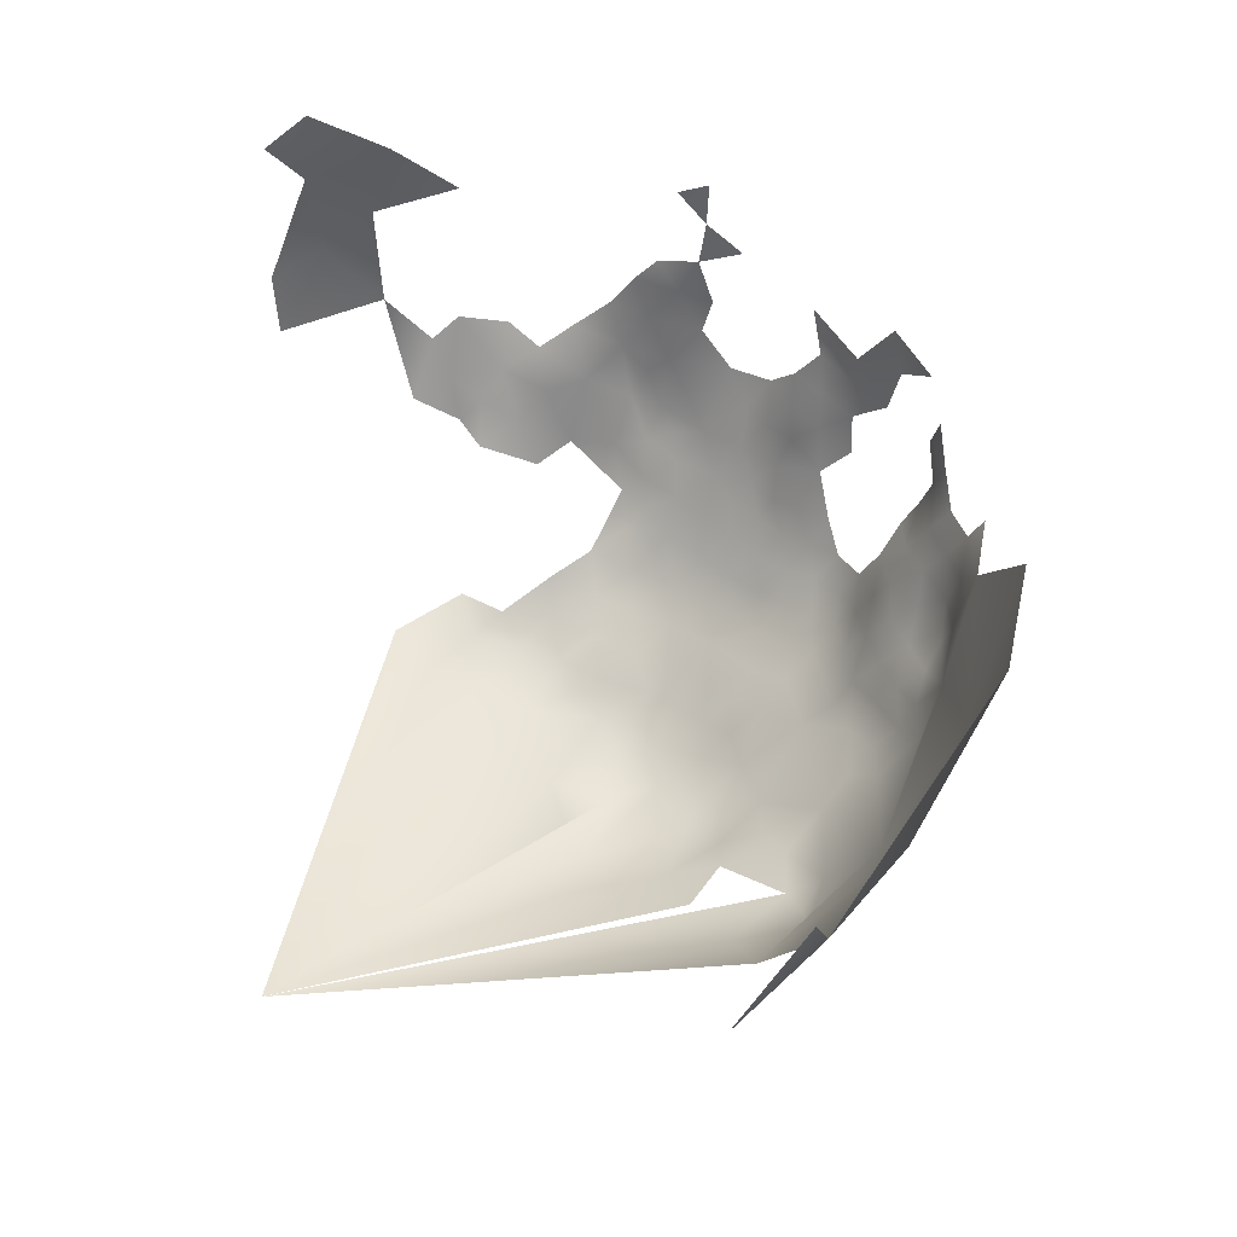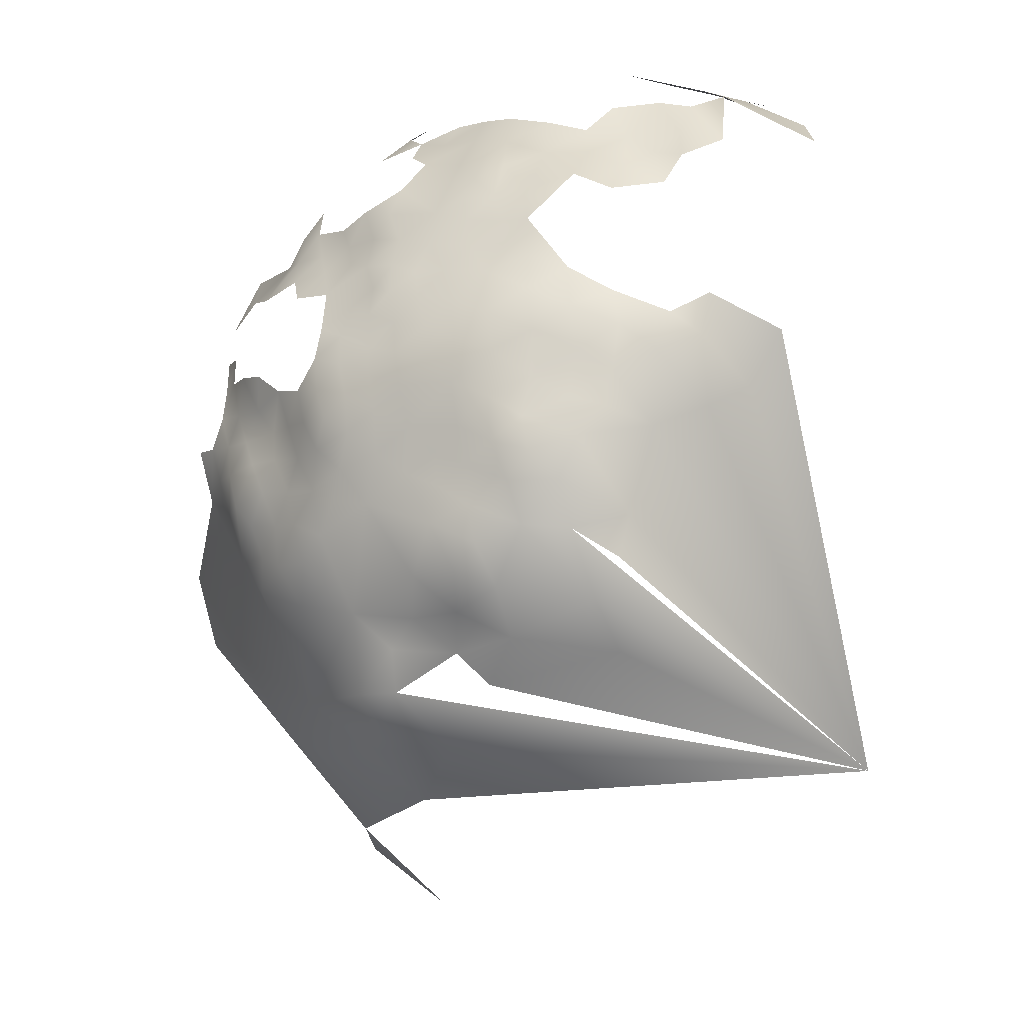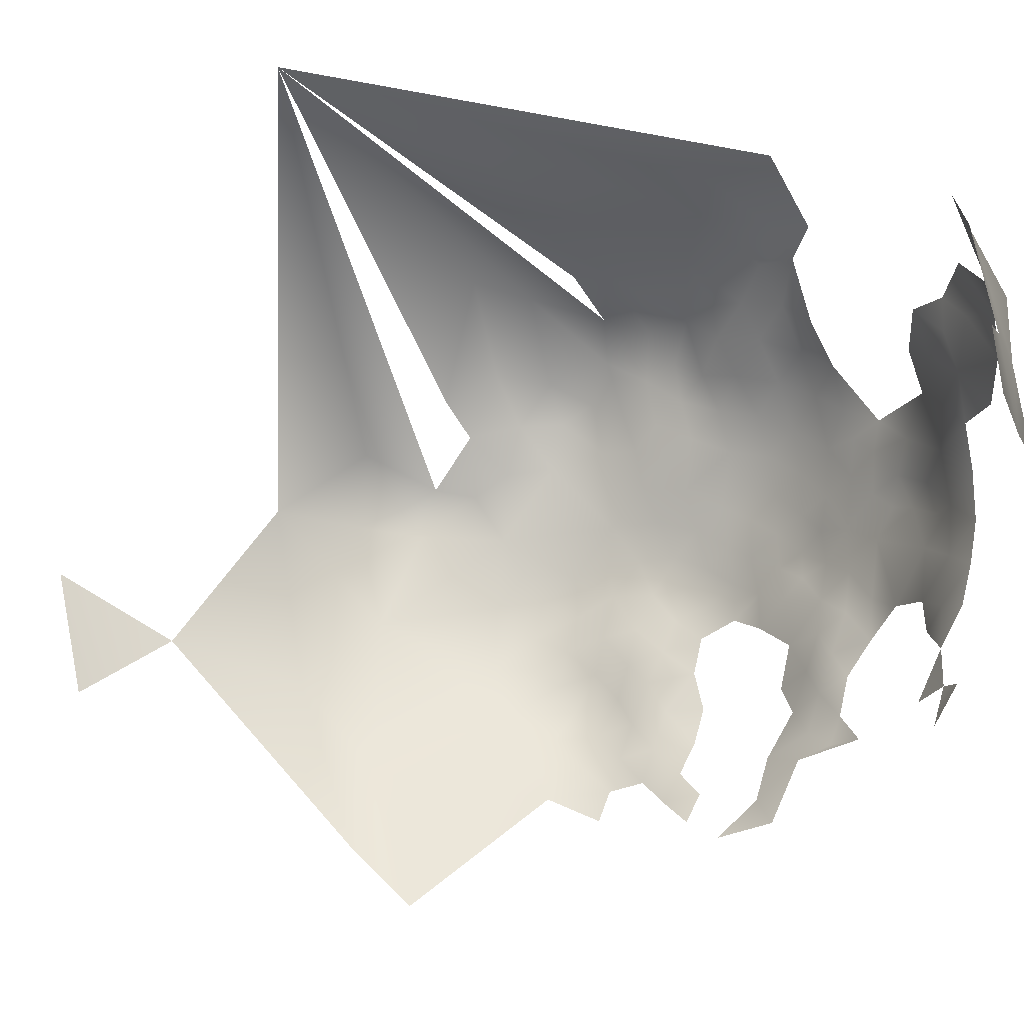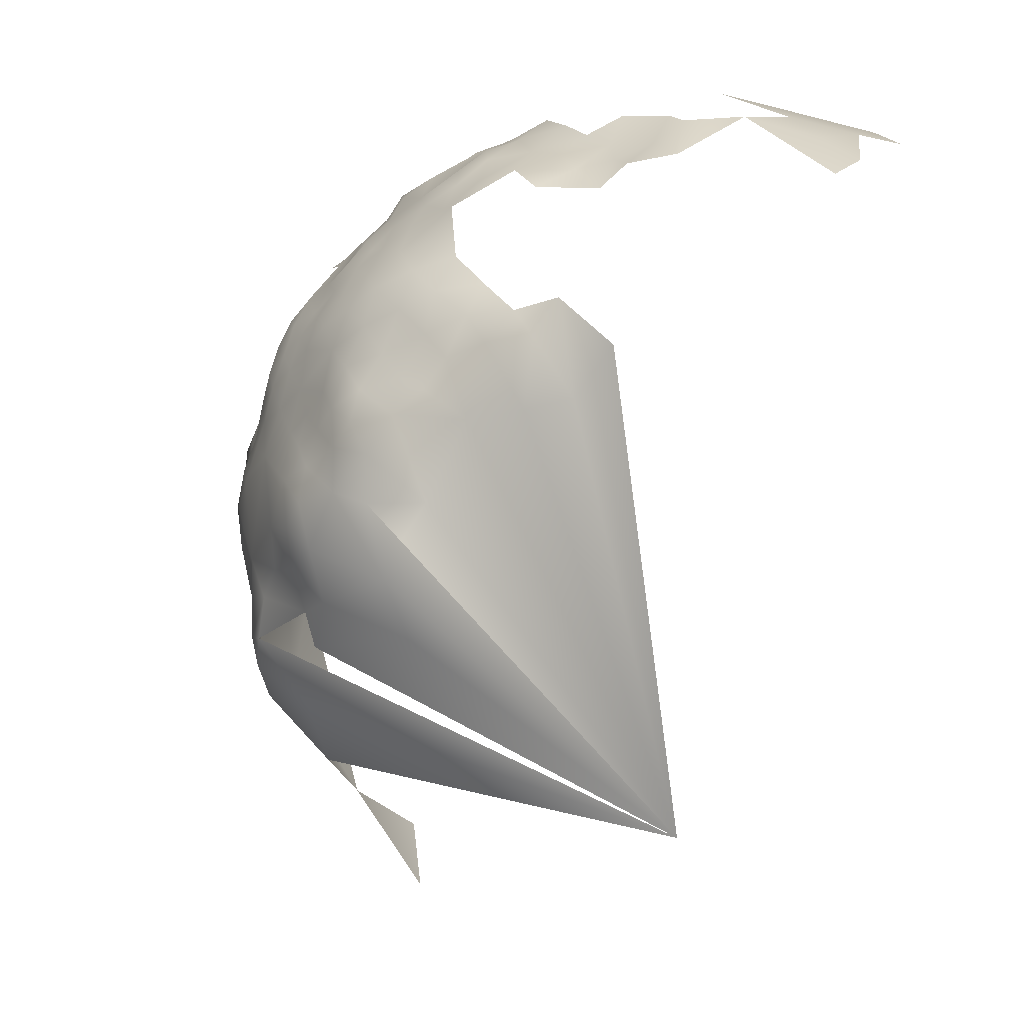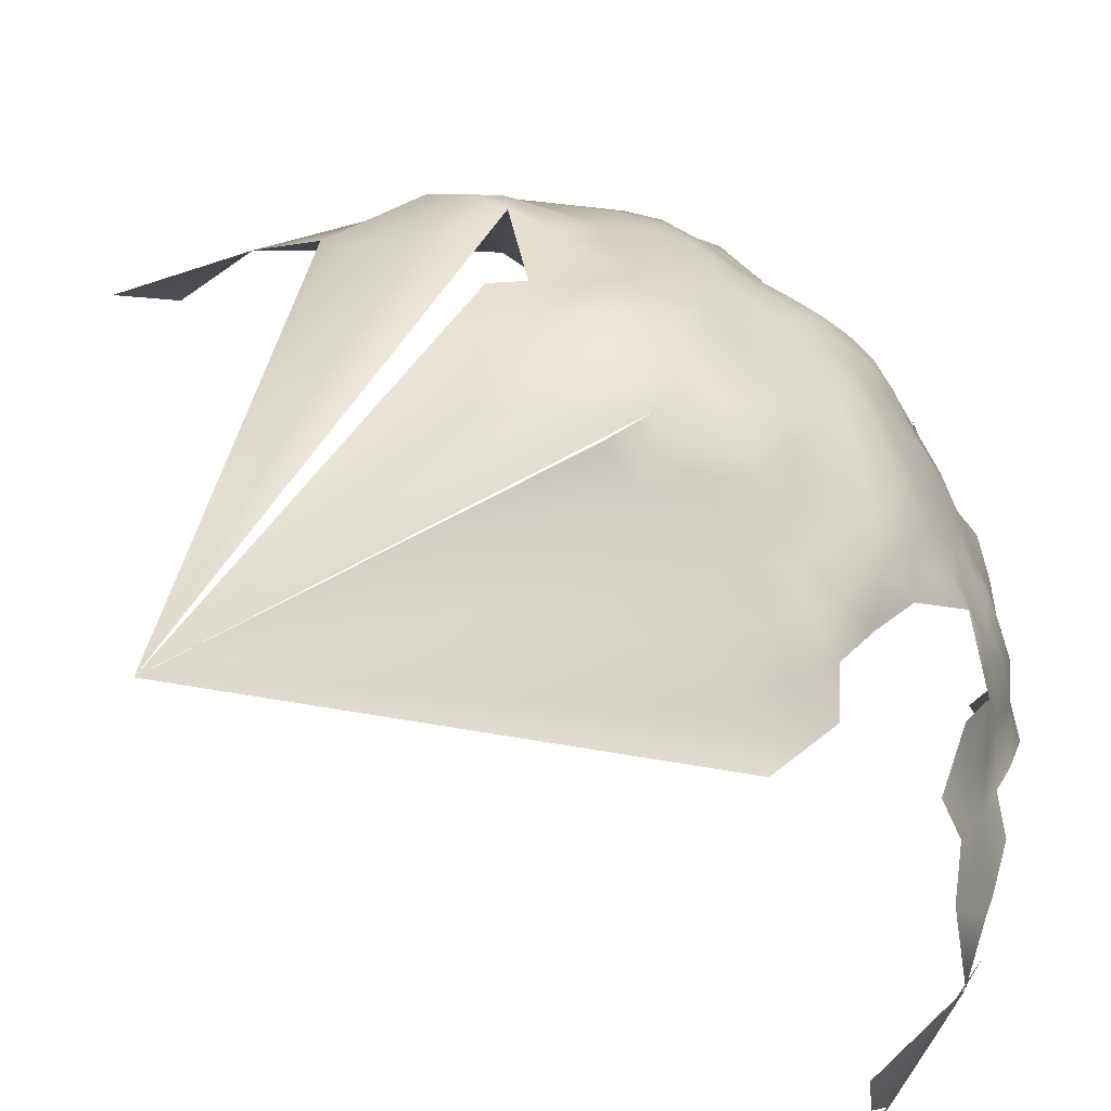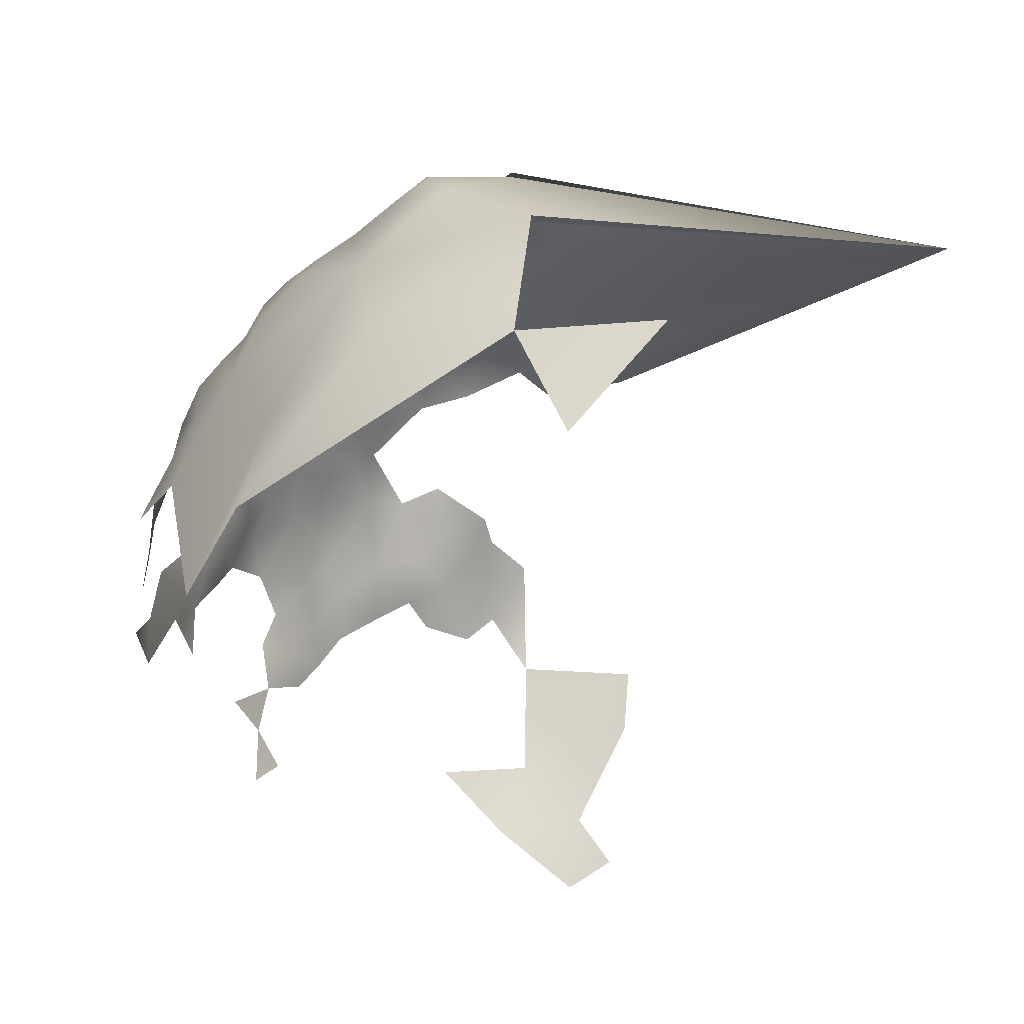
<metadata>
{"format":"obj","ext":"obj","renderer":"f3d","projection":"perspective","resolution":1024,"background":"white","views":[{"elev":-50.0,"azim":6.4,"up":"+Z"},{"elev":19.8,"azim":177.6,"up":"+Z"},{"elev":-60.7,"azim":-86.5,"up":"+Y"},{"elev":17.2,"azim":-145.9,"up":"+Z"},{"elev":57.1,"azim":-69.9,"up":"+Y"},{"elev":-10.9,"azim":154.1,"up":"+Y"}]}
</metadata>
<code>
v -630.3 227.5 -515.5
v -629.9 226.7 -523
v -633.8 230.5 -518.2
v -626.1 223 -517.4
v -638.3 234 -521.5
v -633.3 228.9 -510.2
v -628.9 224.1 -510
v -632.1 224.7 -504.1
v -636.6 227.5 -499.8
v -632.8 223.3 -497.8
v -634.1 222.8 -492.6
v -630.6 218.9 -494.6
v -629.6 218.4 -500.9
v -632.9 219.1 -489.3
v -627.9 214 -496.8
v -629.7 214.5 -490.7
v -625.6 214.3 -502.5
v -626.3 209.8 -492.2
v -625.3 209.3 -499.5
v -637.5 223 -489.1
v -636.6 219.1 -485
v -632.6 214.8 -485.4
v -636.8 215.4 -481.5
v -641.2 219.3 -482.2
v -641.3 215.4 -478.1
v -638.6 210.4 -478
v -633.6 210.3 -481.7
v -634.3 204 -477.7
v -629.3 199.7 -479.4
v -633.9 197.2 -475.7
v -628.7 193.8 -478.1
v -633.2 191.7 -474.3
v -629.1 187.6 -476.3
v -638.3 200.6 -473.6
v -637.9 195.4 -472
v -641 206 -472.6
v -645.1 210 -471.3
v -644.5 214.7 -474.6
v -650.9 210.1 -468.2
v -646.2 205 -468.4
v -642 200.3 -469.4
v -622.8 204.9 -491.1
v -622.7 205 -497
v -623.5 189.6 -482.4
v -649.1 218.3 -474.3
v -650 223.2 -477.8
v -654.2 221.9 -474
v -653.3 216.4 -470.7
v -645.3 219.3 -478.2
v -659.5 220 -470
v -657.5 214.6 -467.1
v -662.7 217.1 -466.4
v -662.7 212.5 -463.9
v -656.9 209.6 -464.3
v -661.4 207.2 -460.9
v -656.7 205.9 -461.7
v -652.1 204.1 -464.3
v -648.8 213.4 -471.8
v -619.9 199.9 -492.8
v -619 200.1 -499.4
v -618 194.6 -495.5
v -615.8 195.7 -501.3
v -618 188.9 -492.8
v -616.3 189.7 -498.4
v -617.1 200.8 -504.5
v -615.5 201.1 -510.4
v -620.4 205.3 -502.3
v -614 196.4 -506.4
v -616.4 184.1 -495.1
v -621.2 182.2 -484.7
v -617.1 178.9 -490.7
v -645.4 223.9 -481.8
v -642 211 -474.9
v -627.8 219.4 -506.2
v -623.5 215.3 -507.5
v -625.6 219.1 -512.1
v -632.7 186.3 -471.8
v -629.8 183.1 -473.5
v -633.2 179.3 -469.7
v -627.3 183.2 -478.3
v -621.7 210.6 -504.3
v -617.6 206.6 -507.7
v -618.8 211.6 -511.3
v -617.2 206.2 -515
v -619.6 210.8 -521.9
v -640.5 232.4 -503.8
v -642.3 230.3 -496.2
v -635.4 228.6 -504.5
v -649.8 227.6 -481.9
v -654 231 -484.5
v -654.7 227.7 -478.7
v -660.4 230.9 -479.8
v -659.4 226.7 -474.7
v -646 227.6 -486.1
v -659.5 234.7 -485.8
v -666.1 233.8 -483
v -666.5 229.8 -476.7
v -673 232 -479.4
v -672.2 228.3 -473.4
v -666 225.4 -471.3
v -641.2 223.5 -485.6
v -666.4 215.5 -462.8
v -666.4 219.8 -467.7
v -666.8 208.6 -459.6
v -674 208.9 -457.1
v -636.9 190.5 -470.2
v -640.7 194.1 -466.3
v -653.9 181.7 -457.7
v -650.1 176.2 -458.5
v -643.1 173.2 -462
v -648.3 169.2 -459.1
v -656.6 177.2 -455.5
v -642.1 227.2 -490.3
v -647.4 231.1 -491.8
v -651.2 234.5 -494.8
v -651.8 237.3 -499.3
v -656.1 237.7 -495.9
v -654.8 234.6 -490.4
v -647.2 233.7 -498.5
v -659.6 238.5 -491.7
v -656.2 241 -501
v -650.4 239.6 -504.4
v -657.1 244.1 -506
v -660.3 245.7 -512.6
v -664.2 244.4 -503
v -654 243.6 -510.9
v -654.4 242.9 -517.8
v -647.8 239.9 -512.9
v -647.6 239.1 -520.3
v -644.3 238.1 -525.9
v -654.4 239.9 -525.9
v -644.8 240.4 -532.2
v -664.5 237.7 -488.1
v -665.3 241.1 -492.3
v -669.8 243.4 -496.2
v -672.8 240.3 -490.3
v -671.5 245.6 -503.3
v -680.7 242.7 -502.4
v -662.1 241.4 -497
v -662.6 245.4 -521.1
v -653.1 238.4 -542.9
v -642.5 238.2 -538.1
v -641.8 234.6 -544.8
v -639 235.3 -534.8
v -649 228.4 -557
v -611.5 192.3 -508.3
v -613.5 195.9 -516
v -616 202.6 -515.2
v -637.8 226.6 -493.8
v -621.5 215.4 -513.5
v -623.3 218 -517.7
v -623.1 218.8 -523.8
v -678.8 246.6 -507.7
v -675.4 246.3 -514.8
v -679.3 245.6 -523.7
v -682.2 204.2 -456.9
v -683.6 196 -453.9
v -687.7 201.1 -455.3
v -677.2 192.7 -453.2
v -676.9 199.8 -455.4
v -670 198 -455.8
v -671.3 189.6 -452.5
v -681.7 189.4 -450.2
v -689.7 187.8 -449.7
v -663.3 200.9 -457.4
v -664 192.8 -455
v -665.1 186 -452.5
v -658.9 187.1 -456
v -656.4 193.7 -458.5
v -660.3 197 -456.6
v -658.6 202.1 -459.3
v -660.8 181.2 -453.8
v -686.1 164.9 -448.7
v -695.1 154.8 -452.3
v -679.8 211.7 -458.9
v -688.6 207.1 -458.9
v -652.2 163.8 -458
v -647.2 161 -461.5
v -659.4 243.8 -529.7
v -671.8 236.2 -485.6
v -644.8 199.3 -465.6
v -646.8 193.6 -462.7
v -692.1 196.9 -452.9
v -698.7 200.3 -453.5
v -691.7 204 -455.2
v -694.5 191.6 -449.7
v -701 183.4 -449.5
v -716.9 182.4 -457.4
v -716.6 173.1 -456.4
v -648.6 183.1 -459.6
v -650.7 188.2 -459.6
v -672.3 222.7 -468.8
v -679.1 224.8 -472
v -679.7 230.4 -475.9
v -678.5 234.2 -481.9
v -685.1 233.3 -479
v -684.5 237.3 -490
v -693.1 234.8 -487.8
v -699.9 231.6 -485.8
v -692.4 231.2 -477.4
v -687.6 229.3 -474.3
v -707.9 170.7 -453.7
v -708.5 157.1 -454.8
v -699.8 166 -451.5
v -676.8 237.7 -486.4
v -621.7 175.6 -482.9
v -693.9 226.7 -472.1
v -704.9 228.8 -477.5
v -706 145.6 -456
v -713.2 150 -456.9
v -627 211 -554
v -612.1 187.5 -546.2
v -608.7 177 -537.4
v -617.6 199.9 -542.7
v -630.4 223 -541.8
v -652.2 206.9 -588.3
v -638.7 207.6 -572.9
v -639.9 192.3 -585.2
v -721 234.9 -550
f 36 73 37
f 23 22 21
f 23 27 22
f 14 21 22
f 94 72 101
f 94 89 72
f 38 37 73
f 11 12 10
f 12 11 14
f 78 80 33
f 78 33 77
f 180 136 205
f 73 26 25
f 73 25 38
f 113 94 101
f 116 115 119
f 52 102 53
f 65 60 62
f 65 62 68
f 38 25 49
f 16 12 14
f 49 46 45
f 58 45 48
f 52 51 50
f 20 14 11
f 20 21 14
f 15 12 16
f 54 56 57
f 45 38 49
f 67 60 65
f 15 16 18
f 16 14 22
f 24 49 25
f 81 75 17
f 9 8 88
f 88 86 9
f 36 41 34
f 30 34 35
f 66 65 68
f 103 102 52
f 168 167 172
f 47 45 46
f 47 48 45
f 117 116 121
f 122 121 116
f 149 20 11
f 8 9 10
f 32 77 33
f 117 115 116
f 32 30 35
f 32 35 106
f 148 66 147
f 39 37 58
f 39 40 37
f 170 171 165
f 24 23 21
f 24 25 23
f 15 17 13
f 15 19 17
f 31 30 32
f 31 29 30
f 40 39 57
f 90 91 89
f 6 88 8
f 6 8 7
f 48 50 51
f 64 63 69
f 72 46 49
f 81 17 19
f 106 77 32
f 113 20 149
f 113 101 20
f 134 133 120
f 117 120 118
f 117 118 115
f 61 62 60
f 92 93 91
f 94 113 114
f 147 66 68
f 147 68 146
f 58 37 38
f 58 38 45
f 54 53 55
f 106 35 107
f 82 81 67
f 47 50 48
f 56 55 171
f 56 54 55
f 63 64 61
f 104 55 53
f 104 53 102
f 75 76 74
f 150 76 75
f 150 151 76
f 21 101 24
f 21 20 101
f 64 62 61
f 31 32 33
f 43 60 67
f 59 61 60
f 24 101 72
f 24 72 49
f 23 26 27
f 23 25 26
f 53 51 52
f 53 54 51
f 40 41 36
f 40 36 37
f 196 195 197
f 100 97 99
f 90 118 95
f 181 182 107
f 13 12 15
f 195 205 197
f 76 7 74
f 89 46 72
f 89 91 46
f 13 10 12
f 157 163 159
f 1 4 2
f 207 201 200
f 139 134 120
f 41 181 107
f 82 67 65
f 2 3 1
f 17 75 74
f 17 74 13
f 96 95 133
f 30 29 28
f 30 28 34
f 87 114 113
f 87 113 149
f 127 124 126
f 181 41 40
f 98 99 97
f 8 74 7
f 119 114 87
f 119 115 114
f 185 183 158
f 192 100 99
f 66 82 65
f 90 95 92
f 90 92 91
f 194 196 201
f 1 6 7
f 139 120 117
f 79 78 77
f 96 92 95
f 194 195 196
f 198 196 197
f 95 120 133
f 95 118 120
f 158 176 185
f 158 156 176
f 35 34 41
f 35 41 107
f 39 54 57
f 4 76 151
f 100 192 103
f 166 167 168
f 67 19 43
f 67 81 19
f 59 43 42
f 59 60 43
f 96 97 92
f 139 117 121
f 109 108 112
f 18 19 15
f 98 195 194
f 36 26 73
f 165 171 55
f 185 184 183
f 166 169 170
f 166 168 169
f 190 108 109
f 166 170 165
f 166 165 161
f 136 134 135
f 87 9 86
f 87 149 9
f 160 157 159
f 110 109 111
f 124 123 126
f 127 126 128
f 83 150 75
f 47 46 91
f 47 91 93
f 13 74 8
f 13 8 10
f 119 87 86
f 149 11 10
f 149 10 9
f 39 58 48
f 180 205 195
f 180 195 98
f 84 66 148
f 191 108 190
f 98 97 96
f 98 96 180
f 180 96 133
f 156 158 157
f 156 157 160
f 153 138 137
f 43 19 18
f 43 18 42
f 103 52 50
f 85 152 151
f 135 134 139
f 26 28 27
f 85 151 150
f 99 193 192
f 127 128 129
f 83 81 82
f 83 75 81
f 123 121 122
f 123 122 126
f 128 126 122
f 125 139 121
f 125 121 123
f 97 93 92
f 97 100 93
f 39 51 54
f 39 48 51
f 166 162 167
f 99 98 194
f 99 194 193
f 132 144 142
f 119 122 116
f 138 135 137
f 44 31 33
f 161 162 166
f 93 50 47
f 129 131 127
f 200 201 196
f 200 196 198
f 178 111 177
f 140 124 127
f 44 33 80
f 44 80 70
f 152 4 151
f 141 132 142
f 100 103 50
f 100 50 93
f 143 141 142
f 108 172 112
f 108 168 172
f 129 5 130
f 114 115 118
f 36 34 28
f 36 28 26
f 140 131 179
f 140 127 131
f 83 85 150
f 83 84 85
f 193 194 201
f 4 1 7
f 4 7 76
f 175 176 156
f 135 125 137
f 135 139 125
f 156 160 105
f 156 105 175
f 171 57 56
f 198 199 200
f 191 169 168
f 191 168 108
f 84 82 66
f 84 83 82
f 161 160 159
f 161 159 162
f 136 180 133
f 136 133 134
f 186 183 184
f 3 6 1
f 131 129 130
f 90 89 94
f 206 70 80
f 199 207 200
f 157 158 183
f 209 203 210
f 104 165 55
f 169 171 170
f 181 40 57
f 79 80 78
f 192 102 103
f 71 70 206
f 132 131 130
f 6 86 88
f 138 136 135
f 105 104 102
f 164 183 186
f 90 114 118
f 90 94 114
f 174 204 203
f 2 5 3
f 144 132 130
f 124 125 123
f 136 197 205
f 182 169 191
f 203 204 202
f 208 207 199
f 148 85 84
f 161 105 160
f 144 130 5
f 157 164 163
f 157 183 164
f 143 142 144
f 161 165 104
f 161 104 105
f 2 4 152
f 128 5 129
f 174 203 209
f 154 137 125
f 154 125 124
f 145 141 143
f 202 188 189
f 138 197 136
f 187 186 184
f 204 174 173
f 140 154 124
f 187 188 202
f 203 202 189
f 215 145 143
f 155 154 140
f 204 187 202
f 215 143 144
f 217 218 216
f 155 140 179
f 211 145 215
f 213 212 214
f 215 2 152
f 215 214 211
f 215 144 5
f 215 5 2
f 211 214 212
f 217 145 211
f 215 152 85
f 217 211 212
f 219 154 155
f 219 155 179
f 219 138 153
f 219 137 154
f 219 208 199
f 219 199 198
f 219 197 138
f 219 198 197
f 219 141 145
f 219 132 141
f 147 85 148
f 85 214 215
f 147 214 85
f 147 213 214
f 57 182 181
f 169 57 171
f 57 169 182
f 5 6 3
f 86 122 119
f 86 128 122
f 5 86 6
f 5 128 86

</code>
